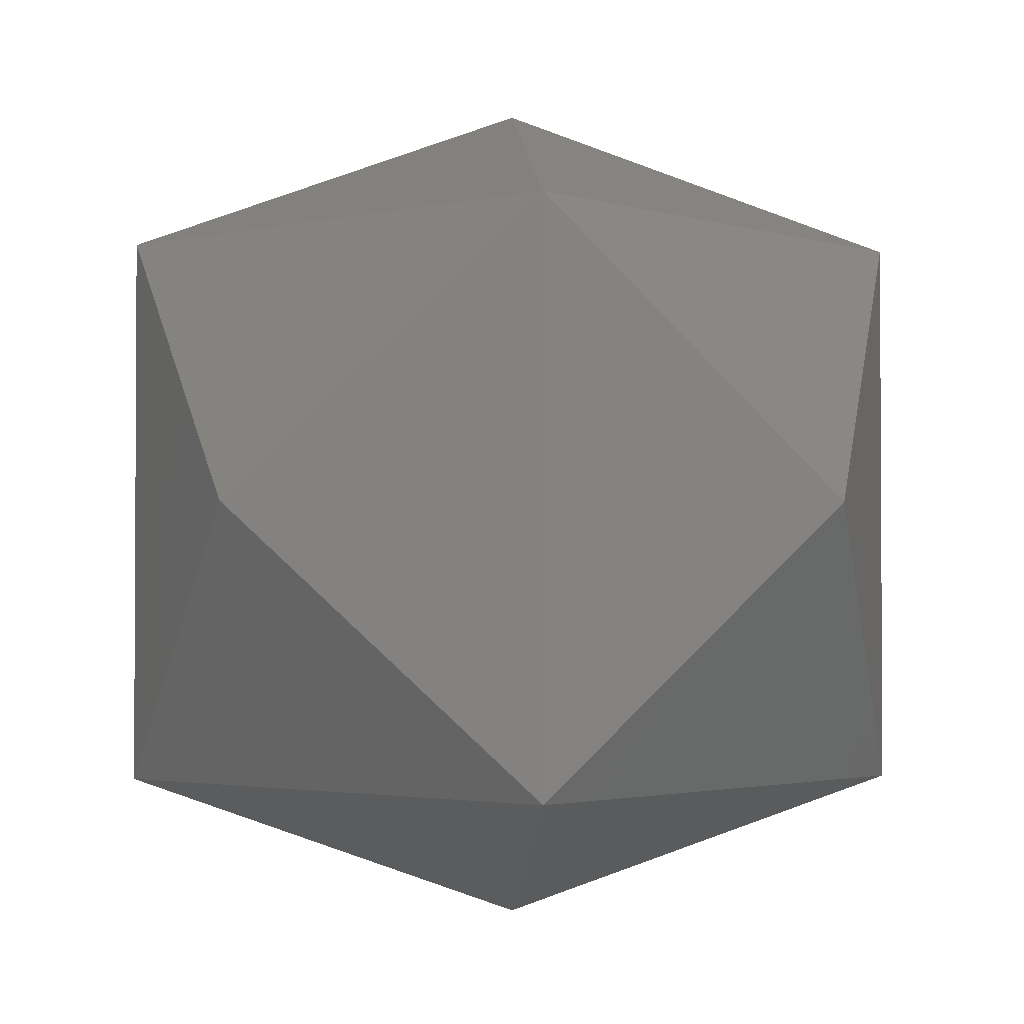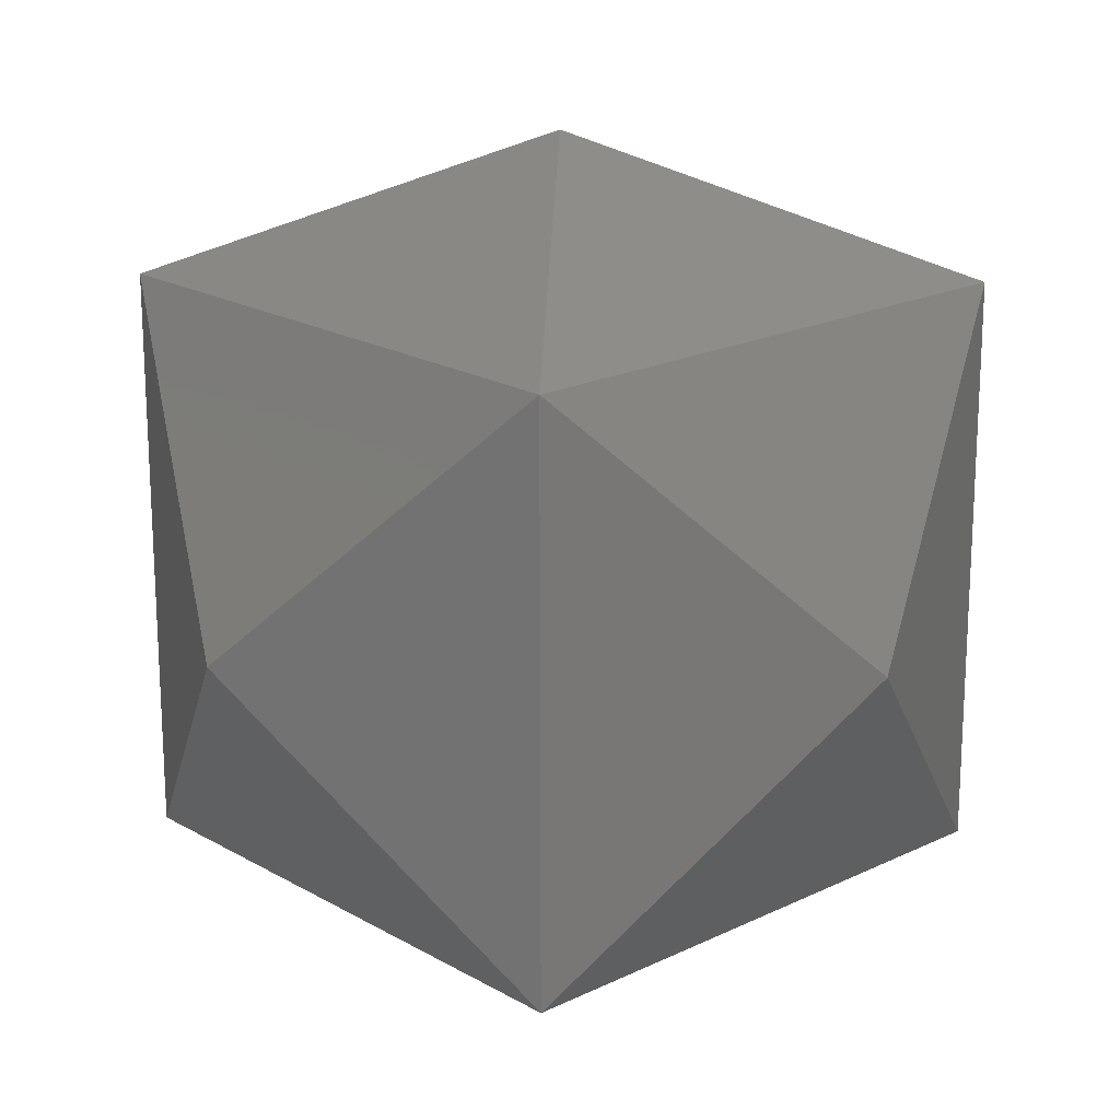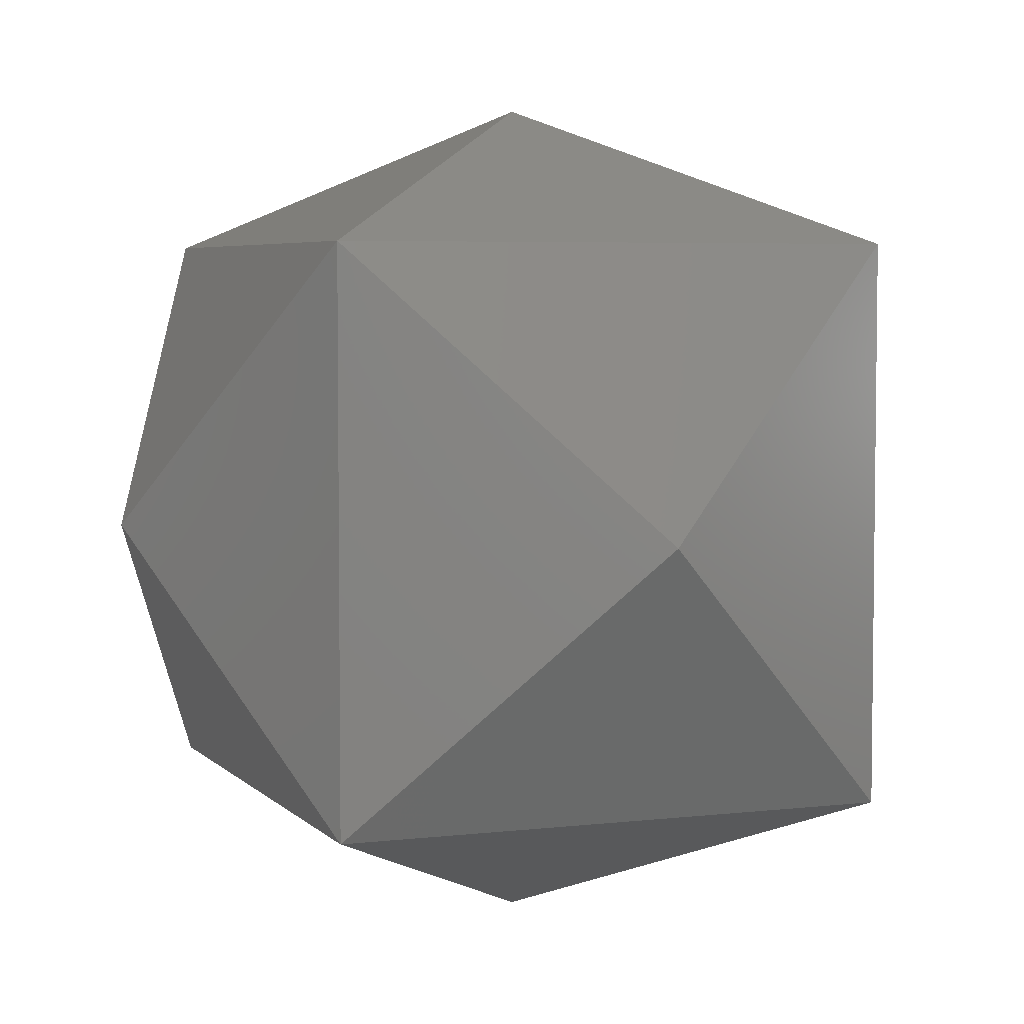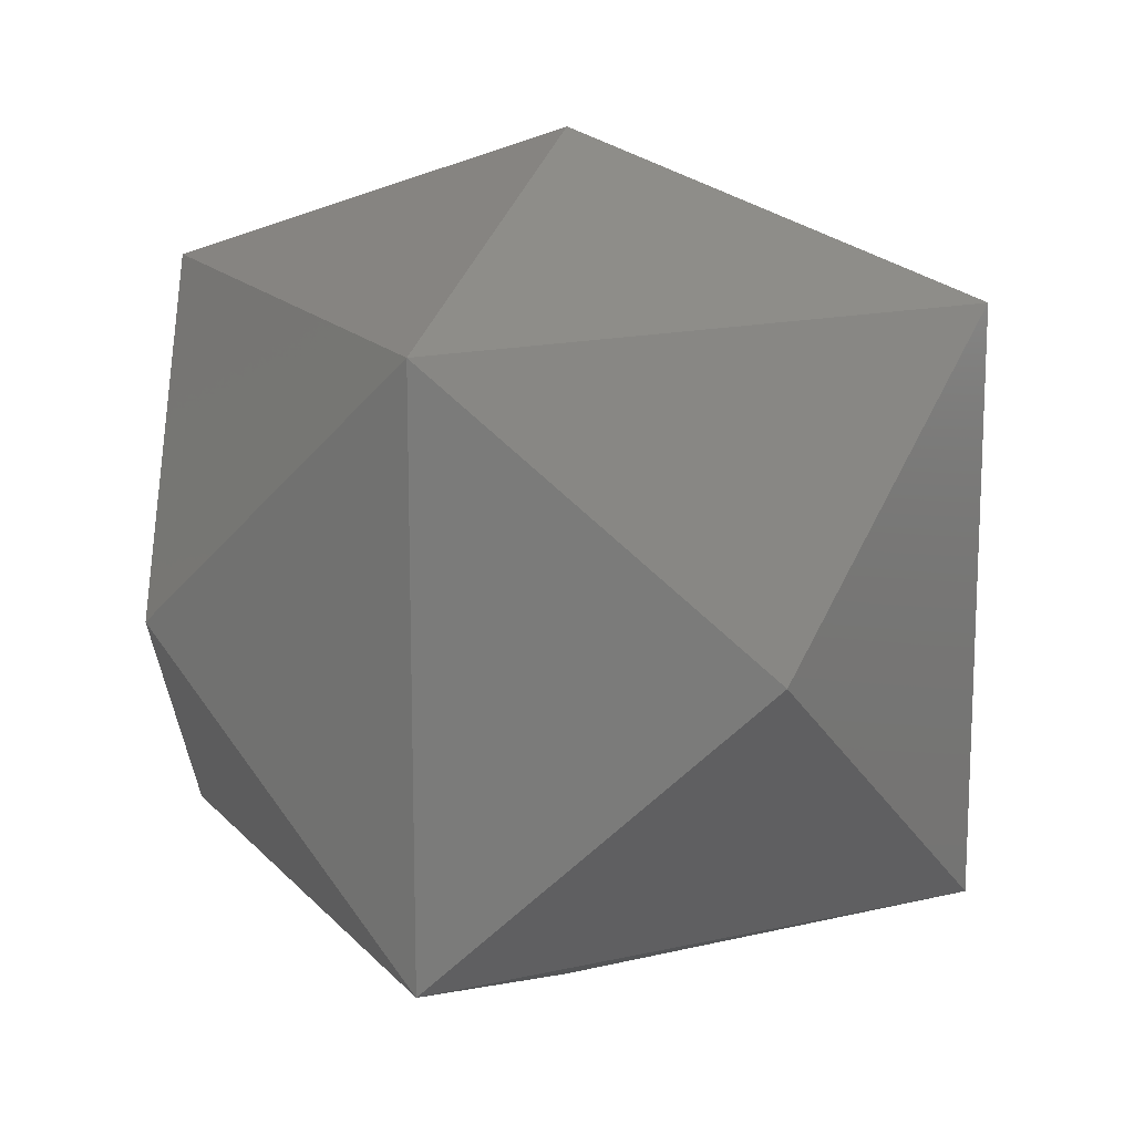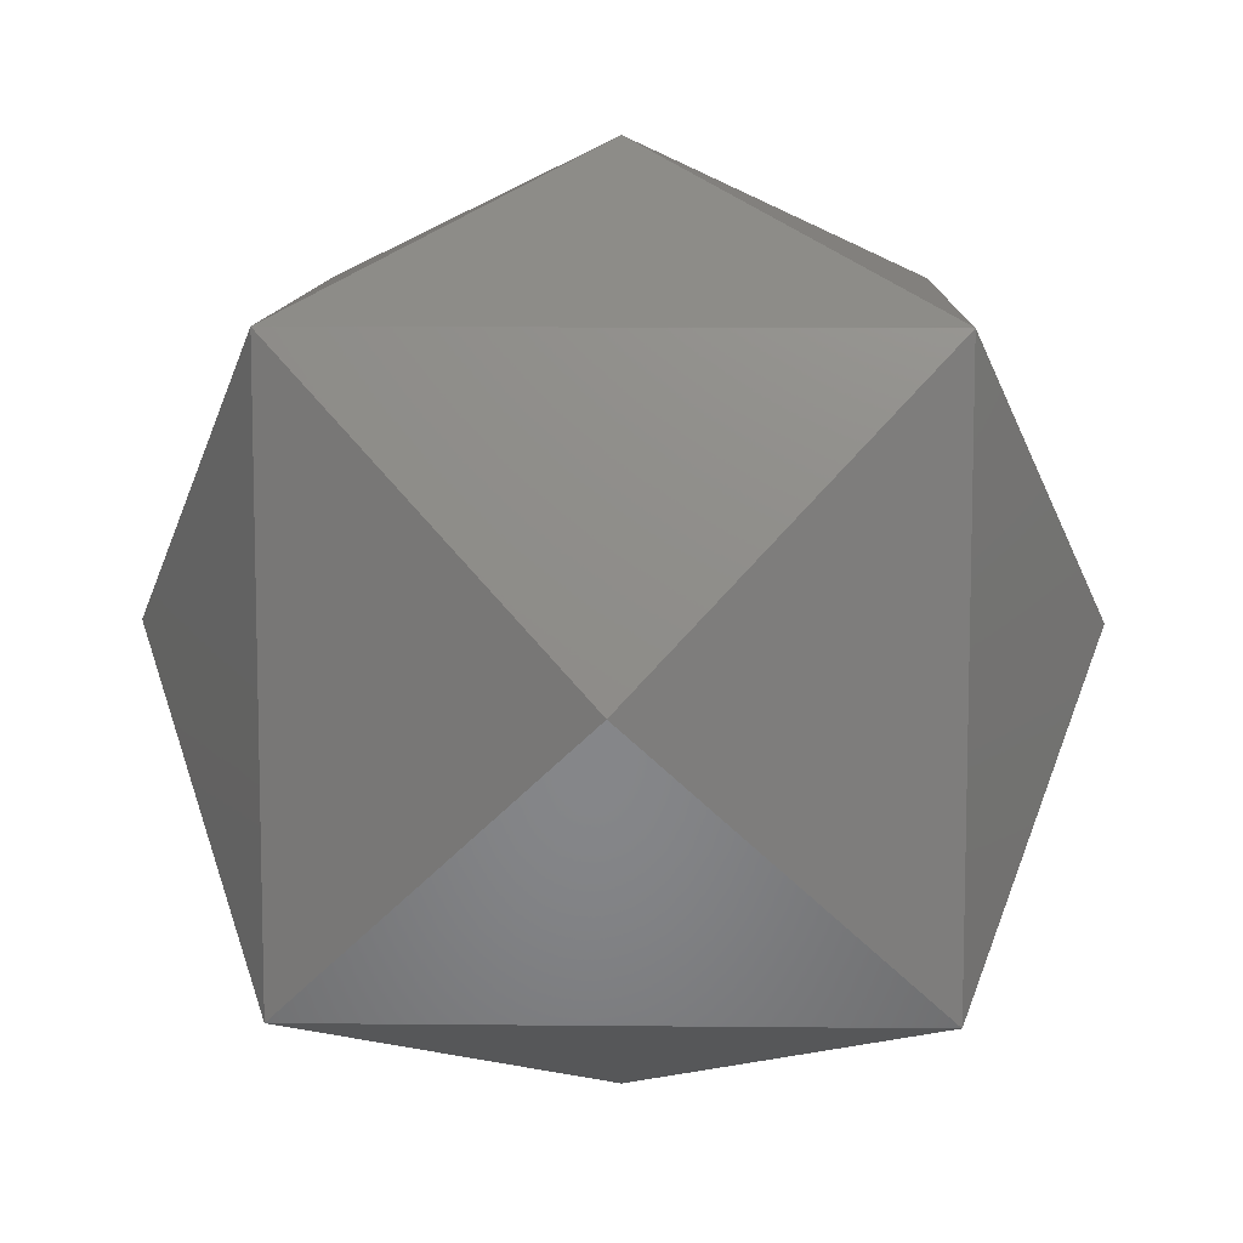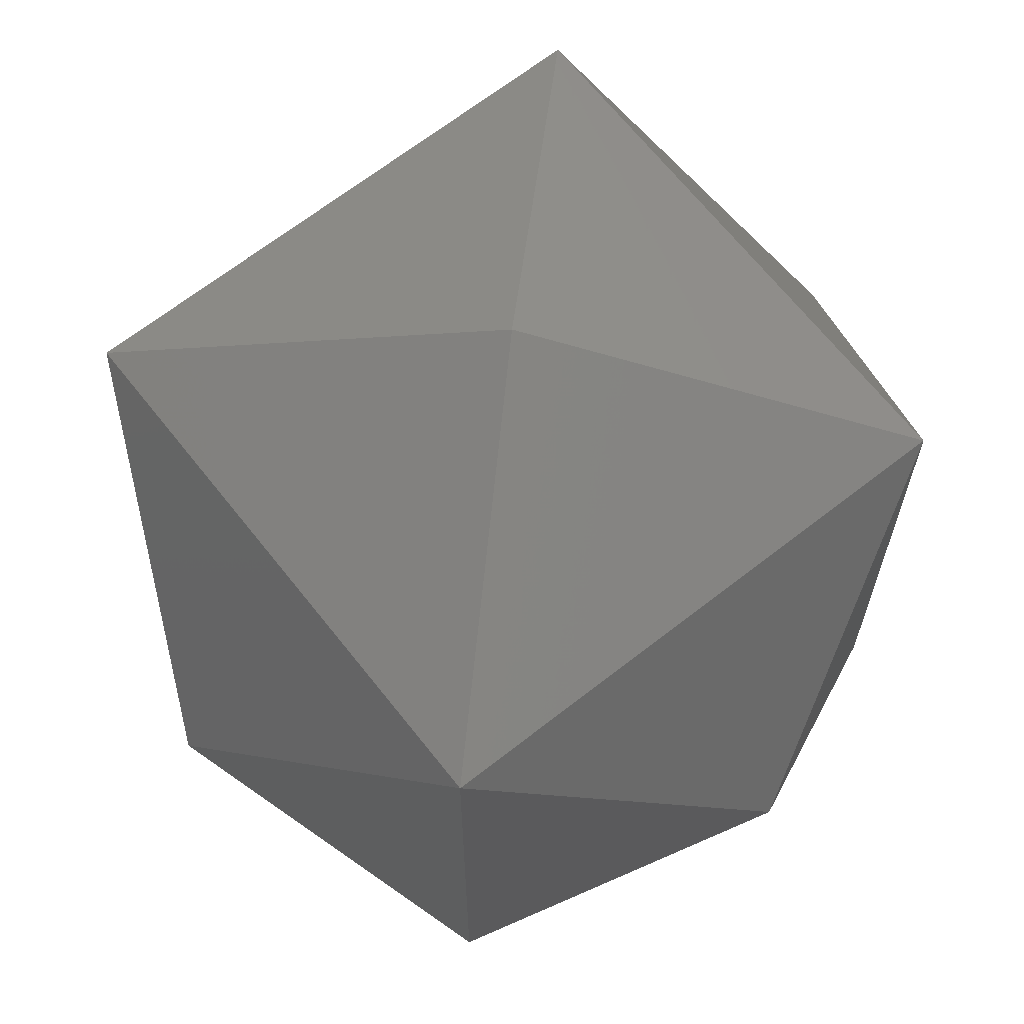
<metadata>
{"format":"stl","ext":"stl","renderer":"f3d","projection":"perspective","resolution":1024,"background":"white","views":[{"elev":-2.0,"azim":130.9,"up":"+Y"},{"elev":19.3,"azim":-132.6,"up":"+Y"},{"elev":4.9,"azim":158.8,"up":"+Y"},{"elev":15.6,"azim":154.1,"up":"+Y"},{"elev":10.0,"azim":-178.5,"up":"+Y"},{"elev":66.6,"azim":51.8,"up":"+Z"}]}
</metadata>
<code>
# stl→obj: 14 verts, 24 faces
v 0 106.1 0
v 70.71 70.71 -70.71
v -70.71 70.71 -70.71
v 70.71 70.71 70.71
v -0 -6.889e-06 -106.1
v -70.71 70.71 70.71
v 106.1 8.3e-07 -5.793e-06
v -70.71 -70.71 -70.71
v 70.71 -70.71 -70.71
v -106.1 -8.3e-07 5.793e-06
v 70.71 -70.71 70.71
v 0 6.889e-06 106.1
v -70.71 -70.71 70.71
v -0 -106.1 0
f 1 2 3
f 1 4 2
f 2 5 3
f 3 6 1
f 2 4 7
f 4 1 6
f 3 5 8
f 5 2 9
f 6 3 10
f 4 11 7
f 7 9 2
f 6 12 4
f 5 9 8
f 8 10 3
f 10 13 6
f 7 11 9
f 11 4 12
f 12 6 13
f 8 9 14
f 10 8 13
f 11 14 9
f 12 13 11
f 14 13 8
f 14 11 13

</code>
